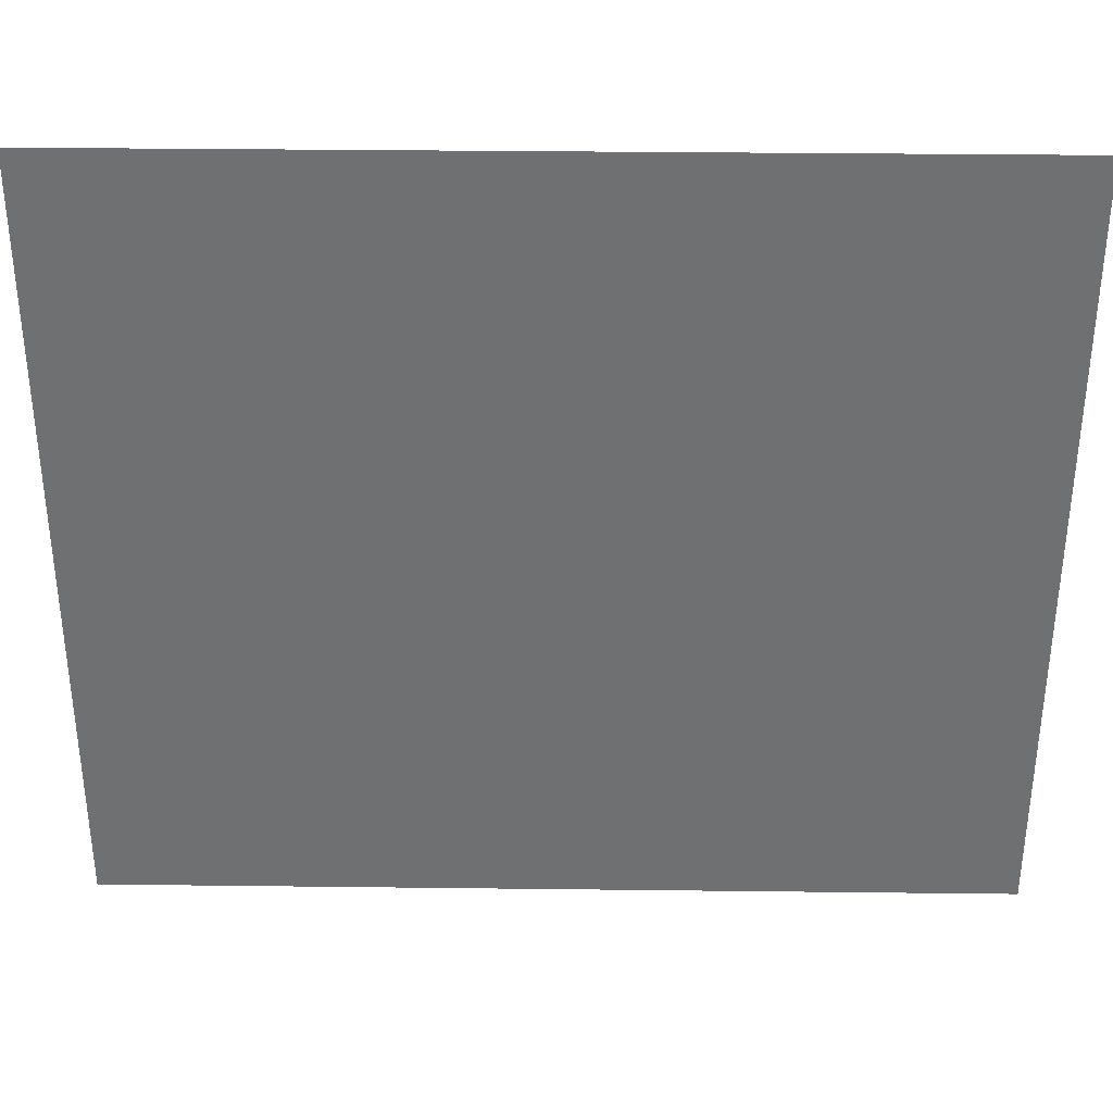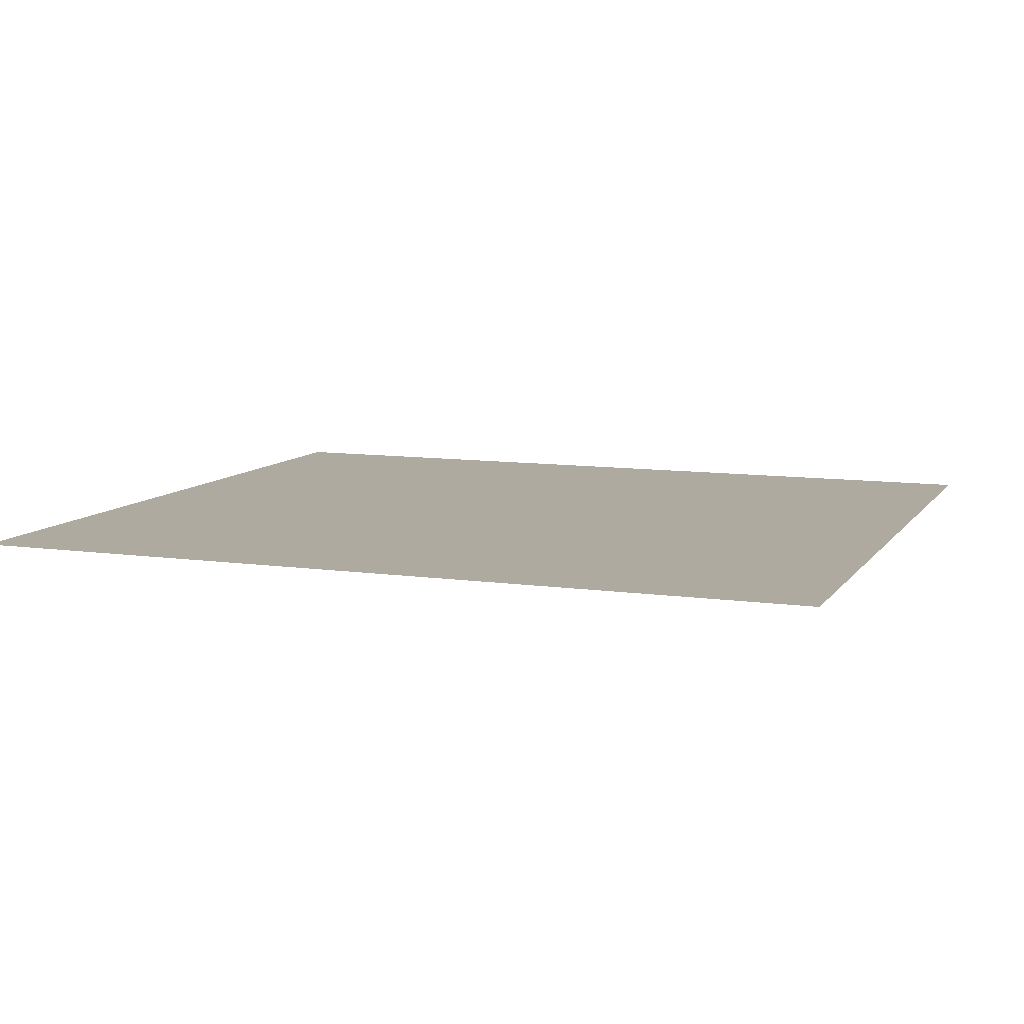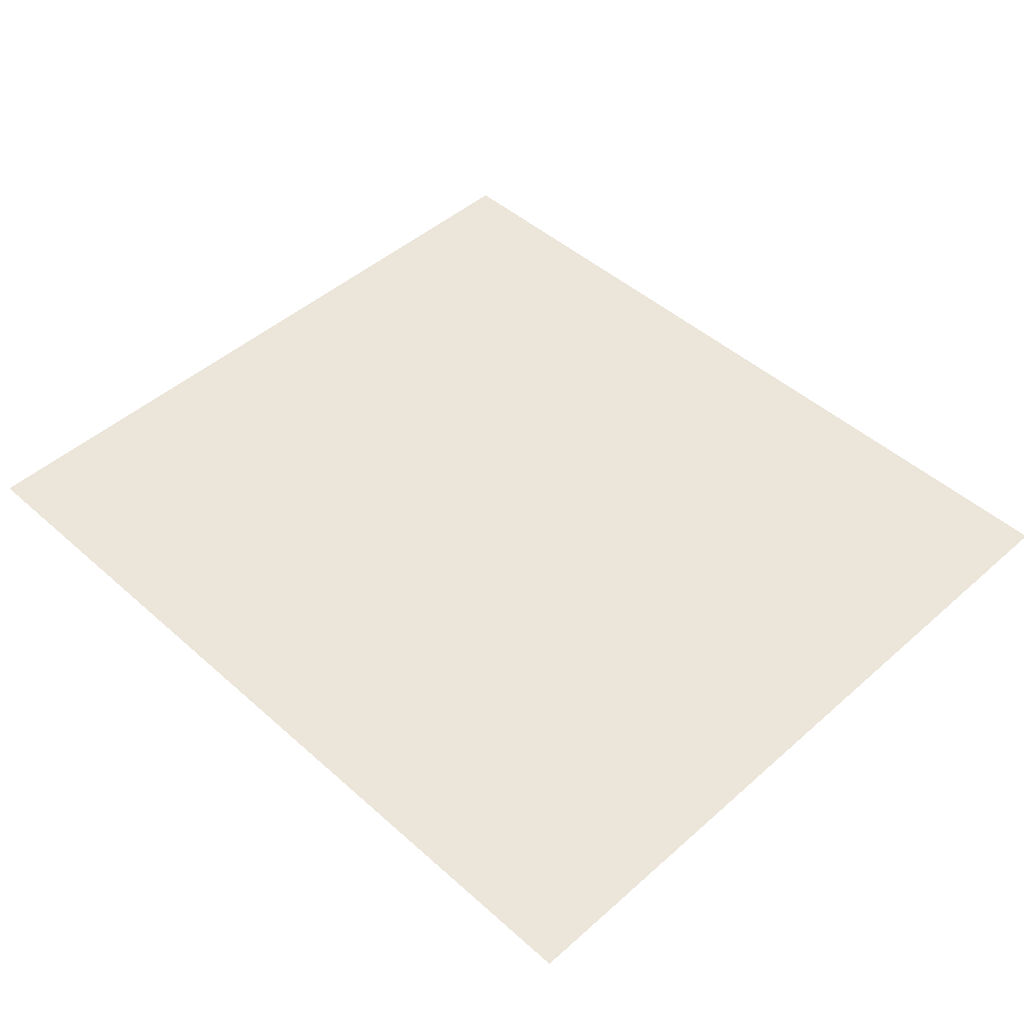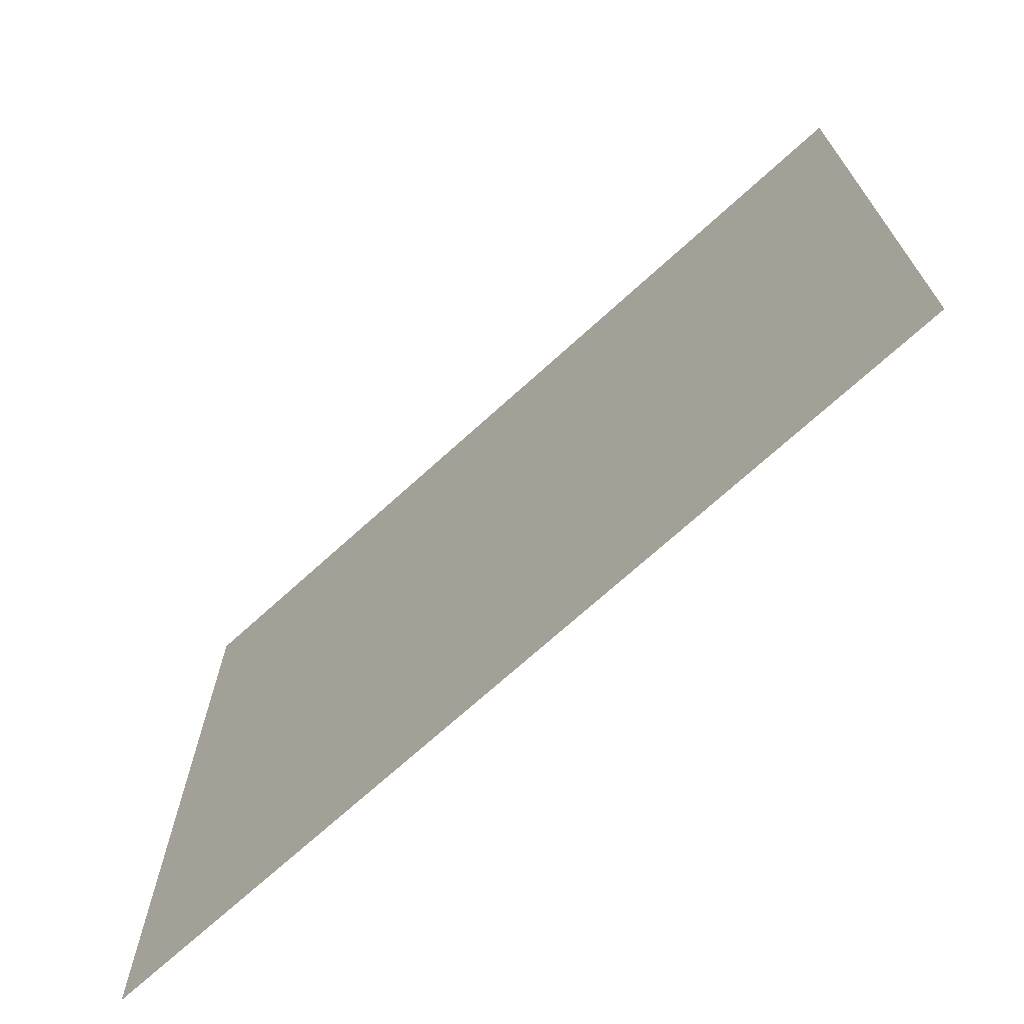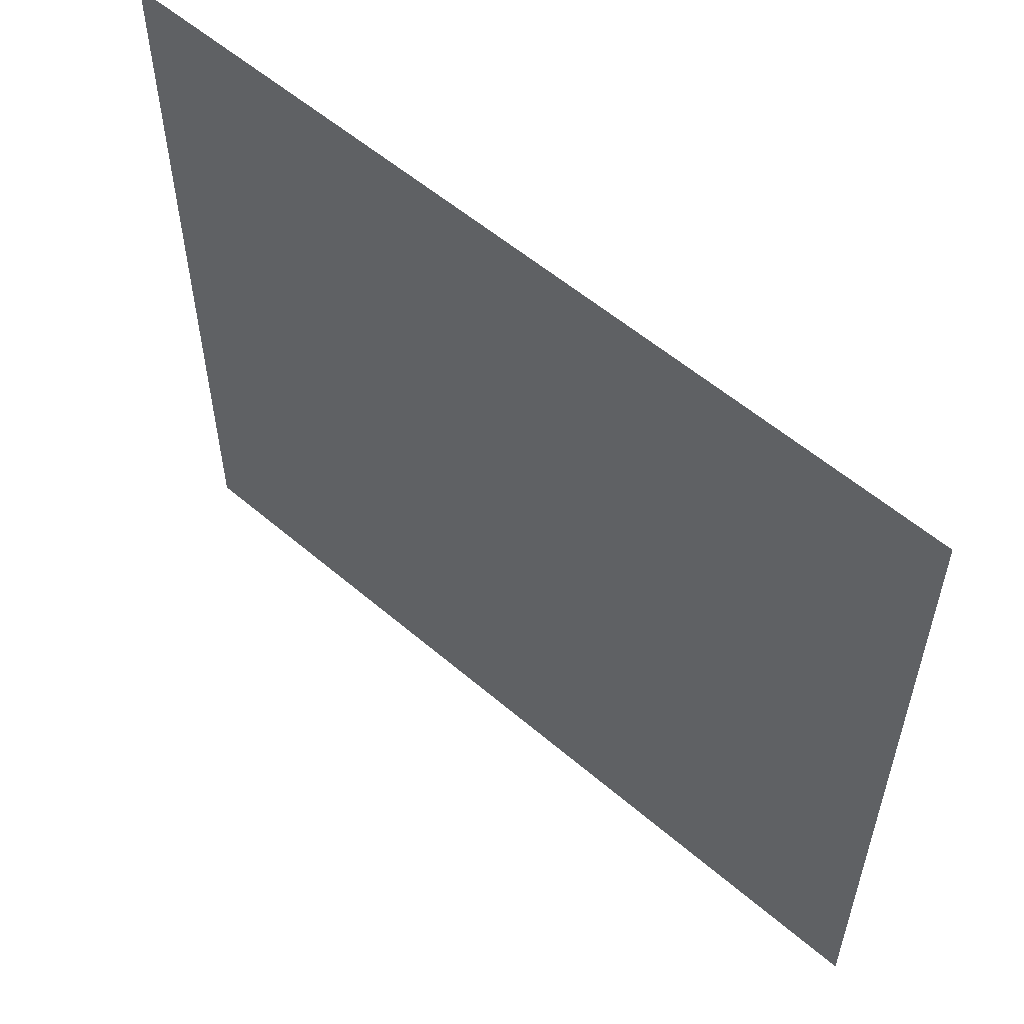
<metadata>
{"format":"obj","ext":"obj","renderer":"f3d","projection":"perspective","resolution":1024,"background":"white","views":[{"elev":35.0,"azim":0.9,"up":"+Y"},{"elev":9.4,"azim":-159.3,"up":"+Z"},{"elev":47.1,"azim":-134.9,"up":"+Z"},{"elev":-70.9,"azim":-137.7,"up":"+Y"},{"elev":56.2,"azim":41.9,"up":"+Y"}]}
</metadata>
<code>
g Quad
v -585.1 0 5287
v -2285 0 5287
v -585.1 1500 5287
v -2285 1500 5287
f 3 1 2
f 2 4 3

</code>
